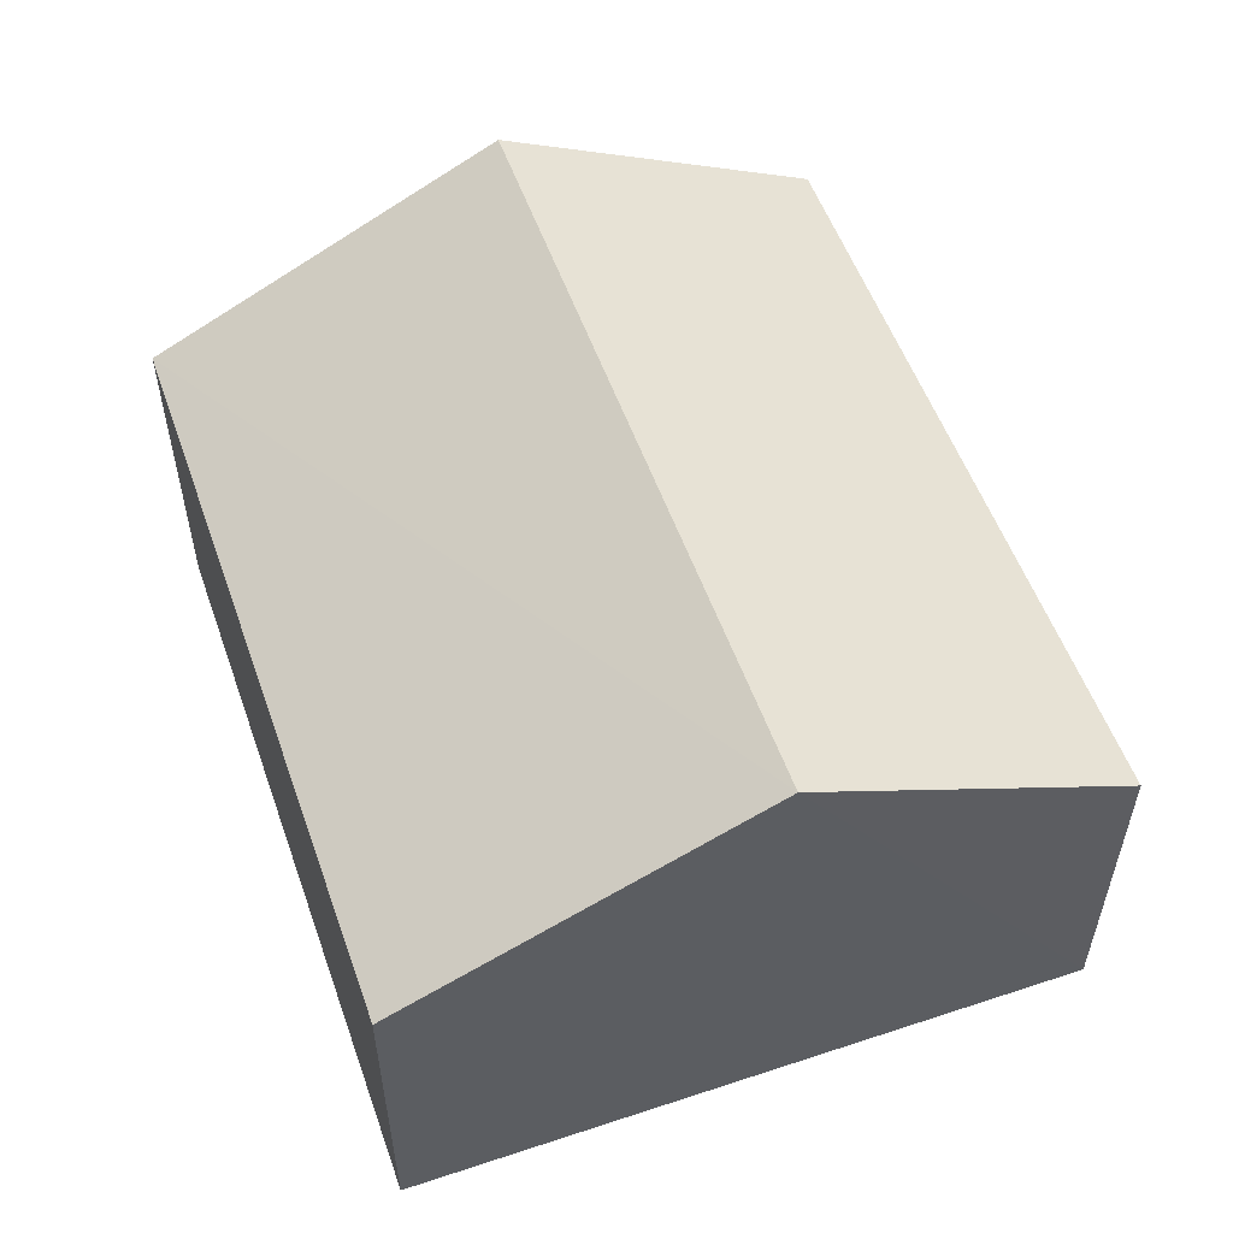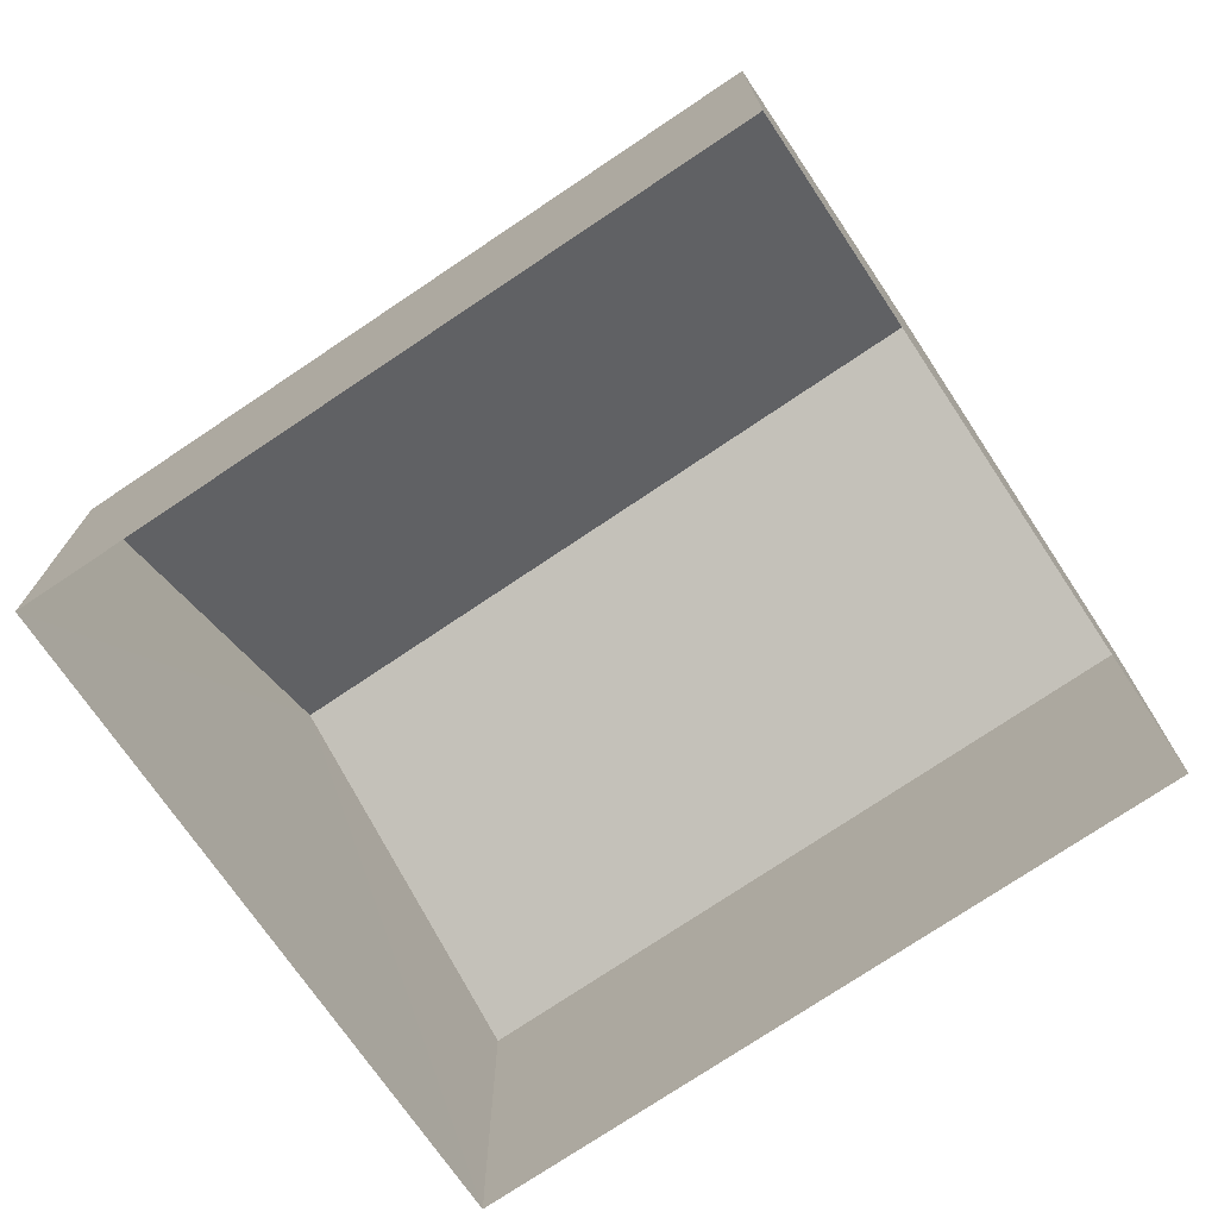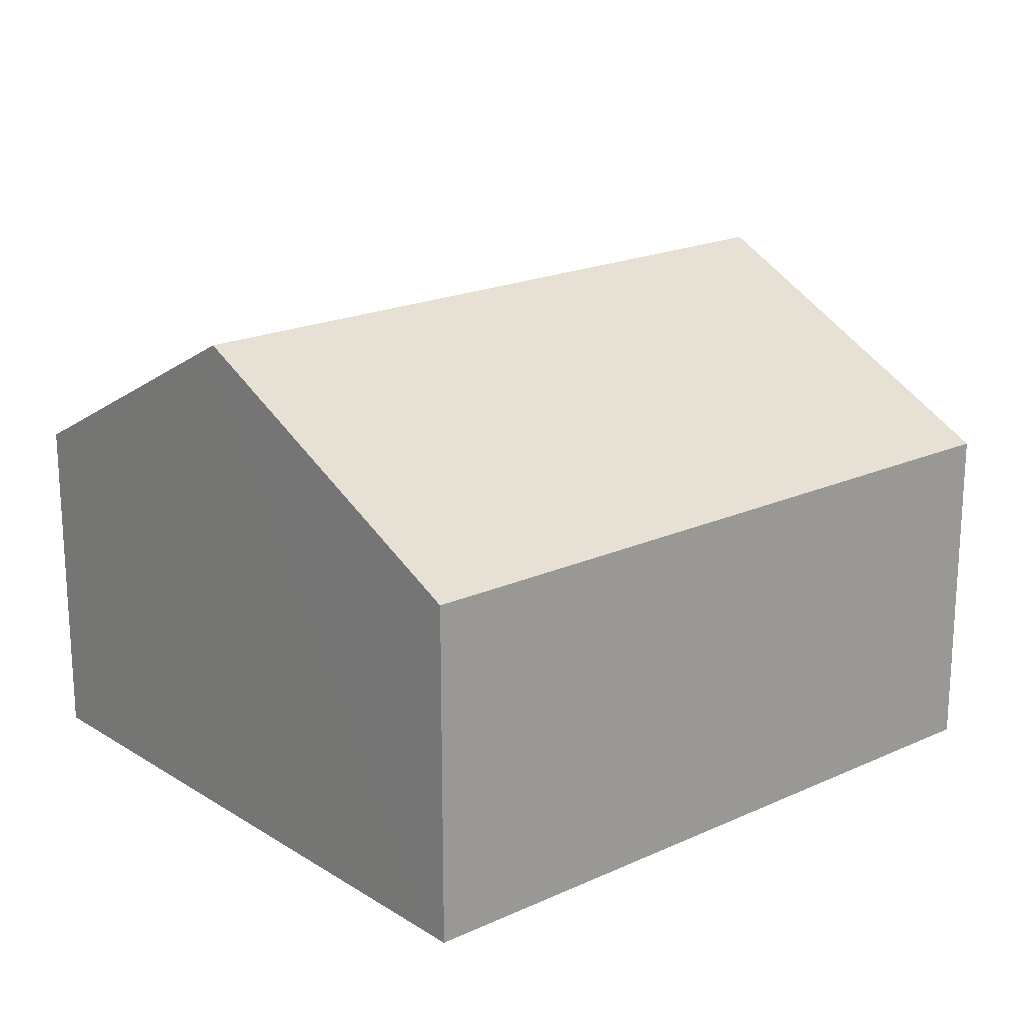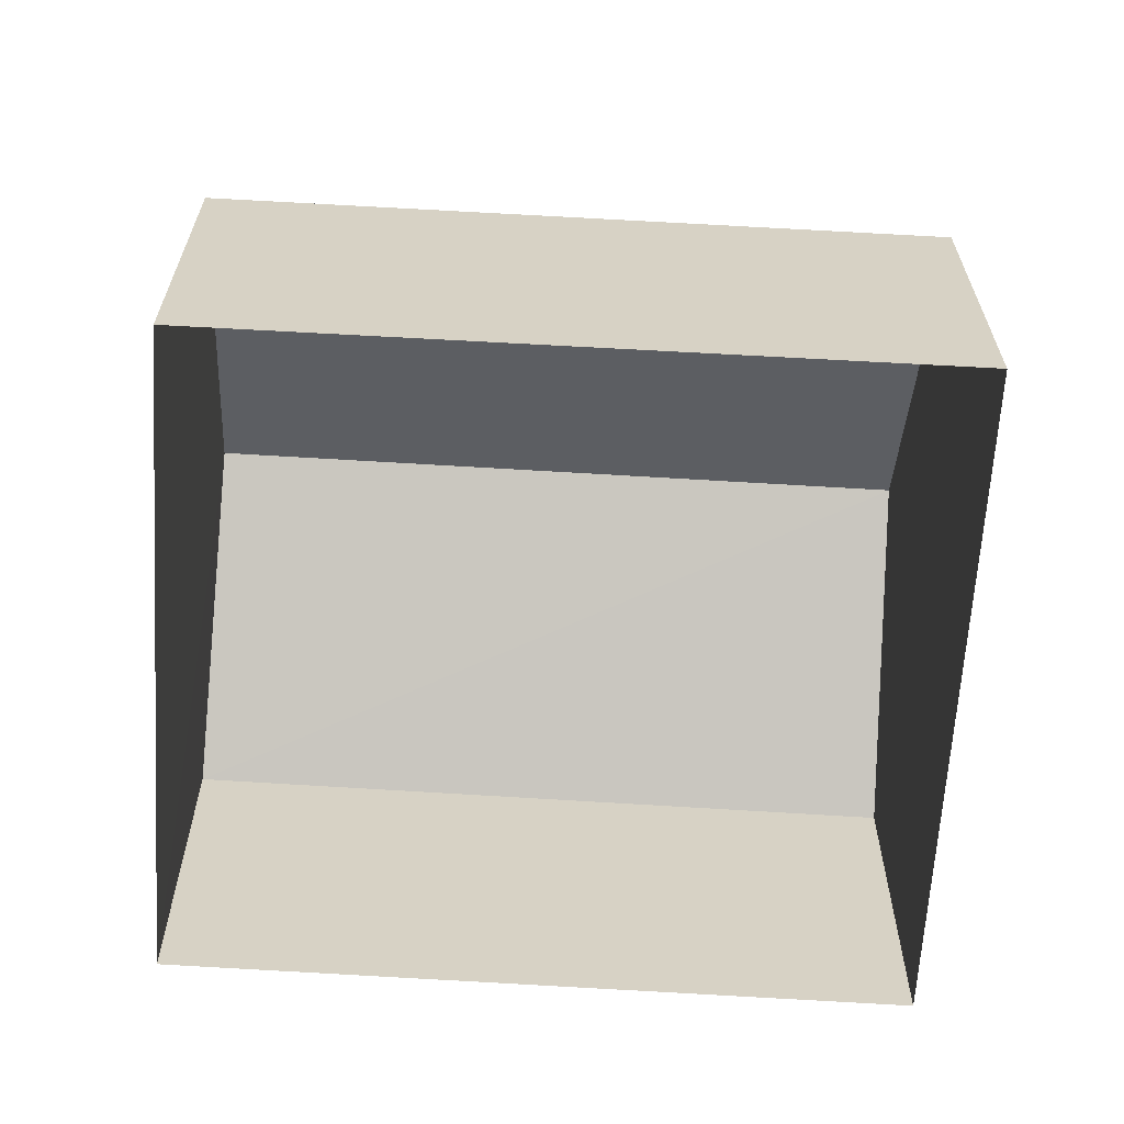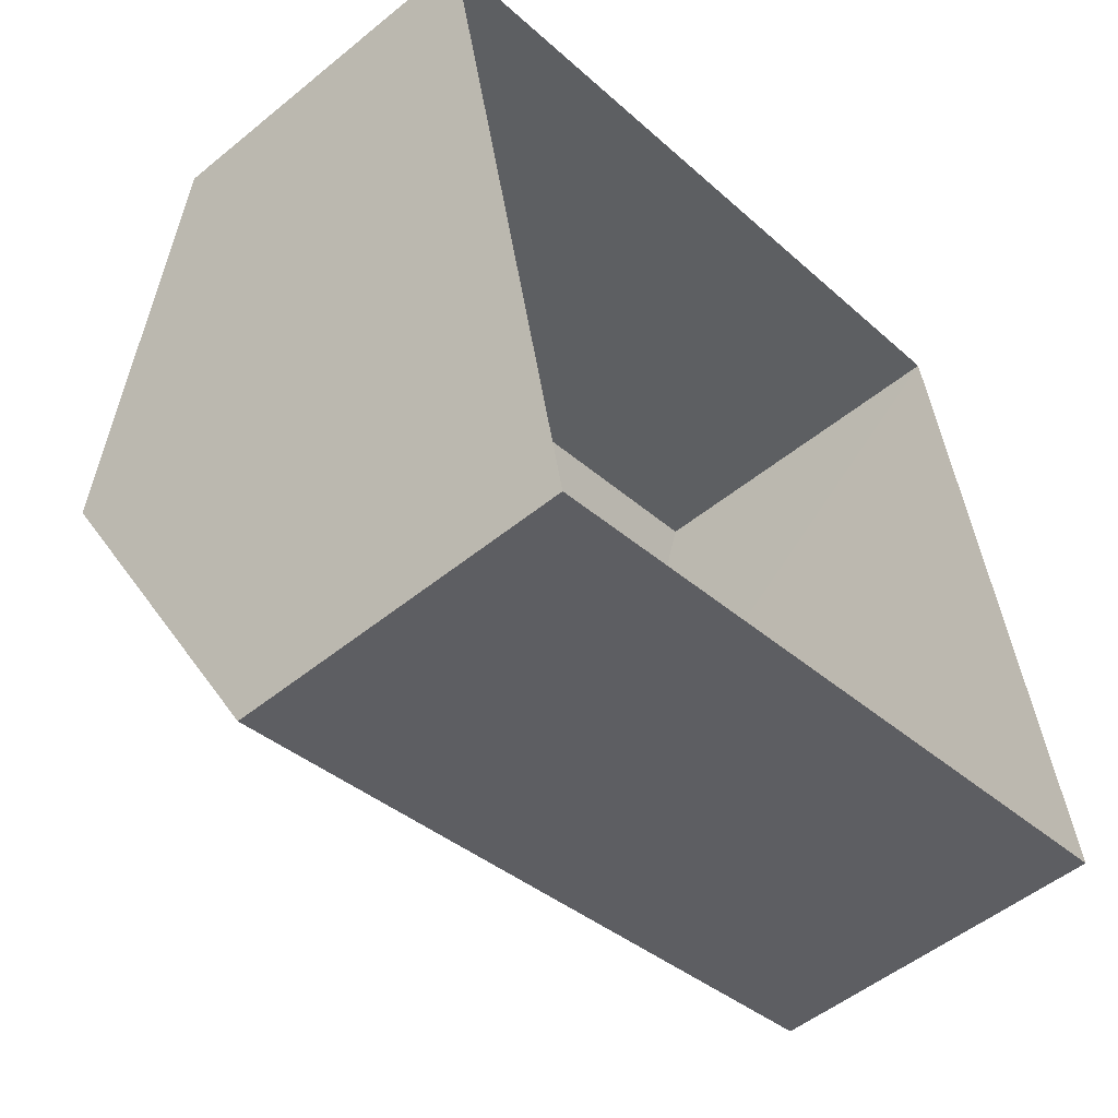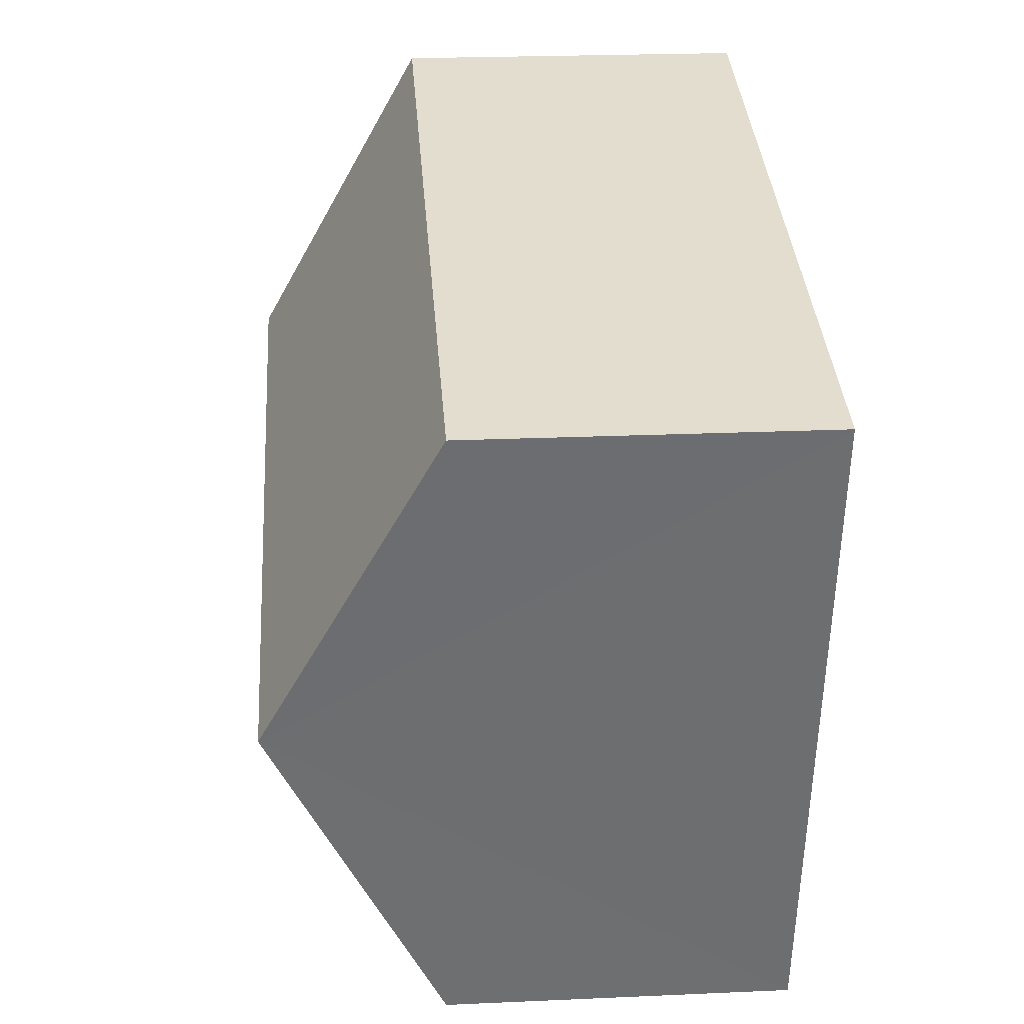
<metadata>
{"format":"obj","ext":"obj","renderer":"f3d","projection":"perspective","resolution":1024,"background":"white","views":[{"elev":55.7,"azim":58.3,"up":"+Z"},{"elev":-73.4,"azim":-157.9,"up":"+Z"},{"elev":19.5,"azim":-52.5,"up":"+Z"},{"elev":-63.3,"azim":-15.6,"up":"+Z"},{"elev":-51.9,"azim":131.5,"up":"+Y"},{"elev":23.6,"azim":85.8,"up":"+Y"}]}
</metadata>
<code>
v -2.231e+05 -1.272e+05 18.23
v -2.231e+05 -1.272e+05 18.23
v -2.231e+05 -1.272e+05 18.23
v -2.231e+05 -1.272e+05 18.23
v -2.231e+05 -1.272e+05 21.6
v -2.231e+05 -1.272e+05 21.6
v -2.231e+05 -1.272e+05 23.27
v -2.231e+05 -1.272e+05 23.25
v -2.231e+05 -1.272e+05 21.6
v -2.231e+05 -1.272e+05 21.6
f 1 2 3
f 1 4 2
f 5 6 7
f 8 5 7
f 7 9 8
f 7 10 9
f 5 3 2
f 6 5 2
f 6 2 7
f 2 4 7
f 4 10 7
f 10 4 1
f 9 10 1
f 9 1 8
f 1 3 8
f 3 5 8

</code>
